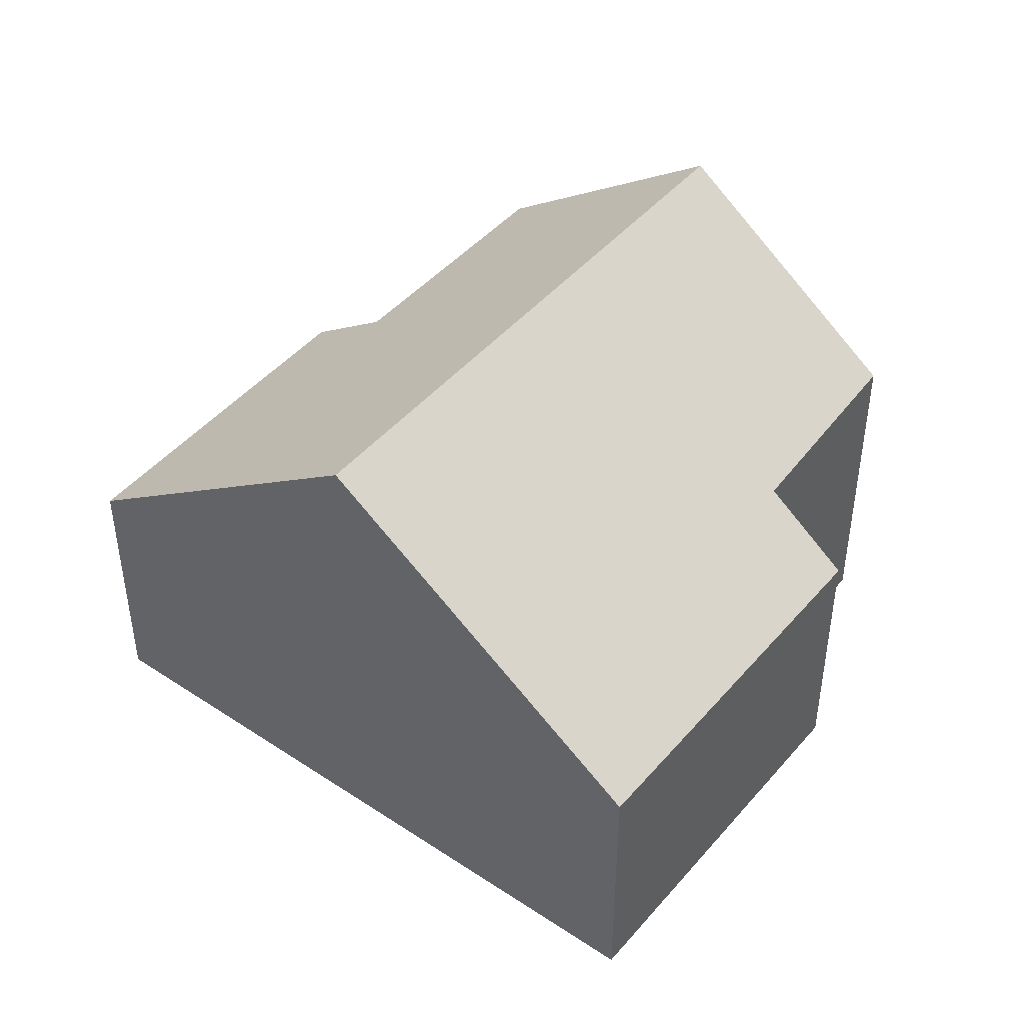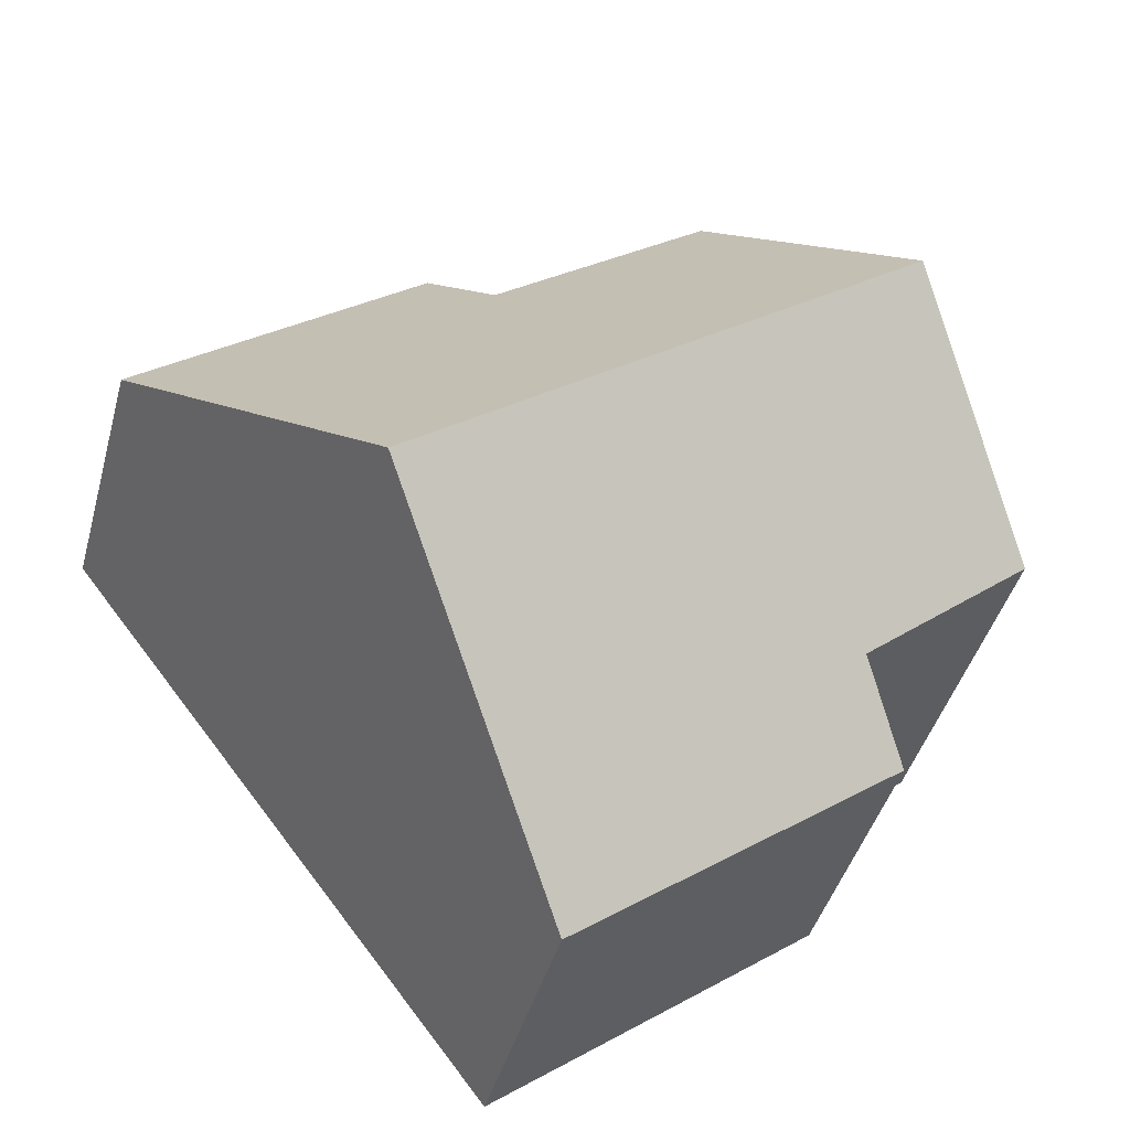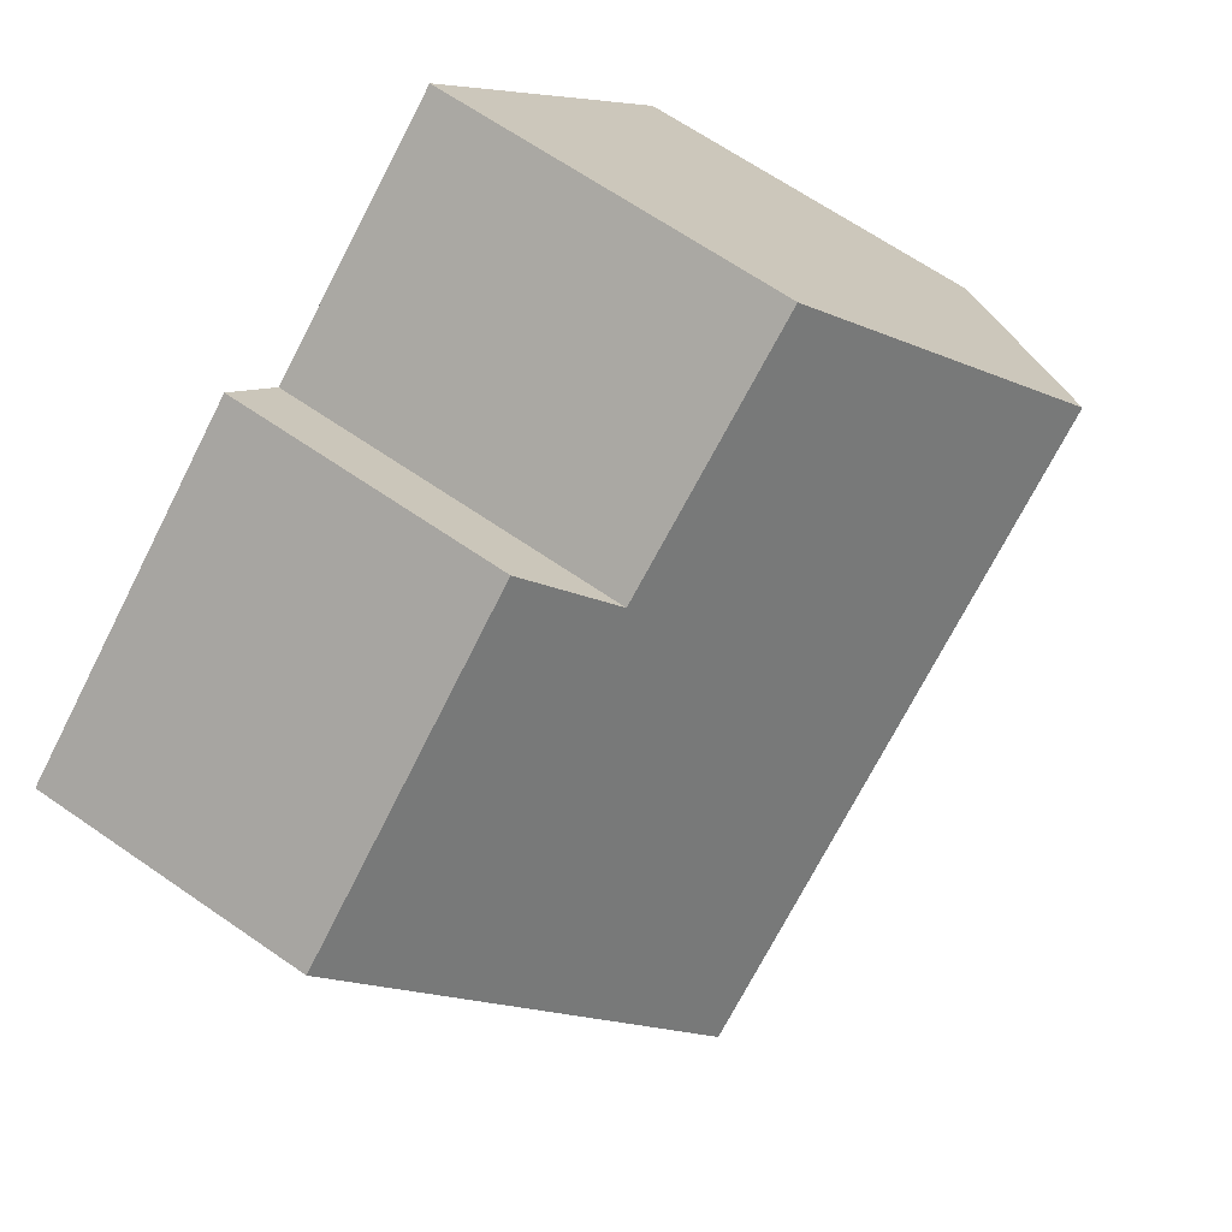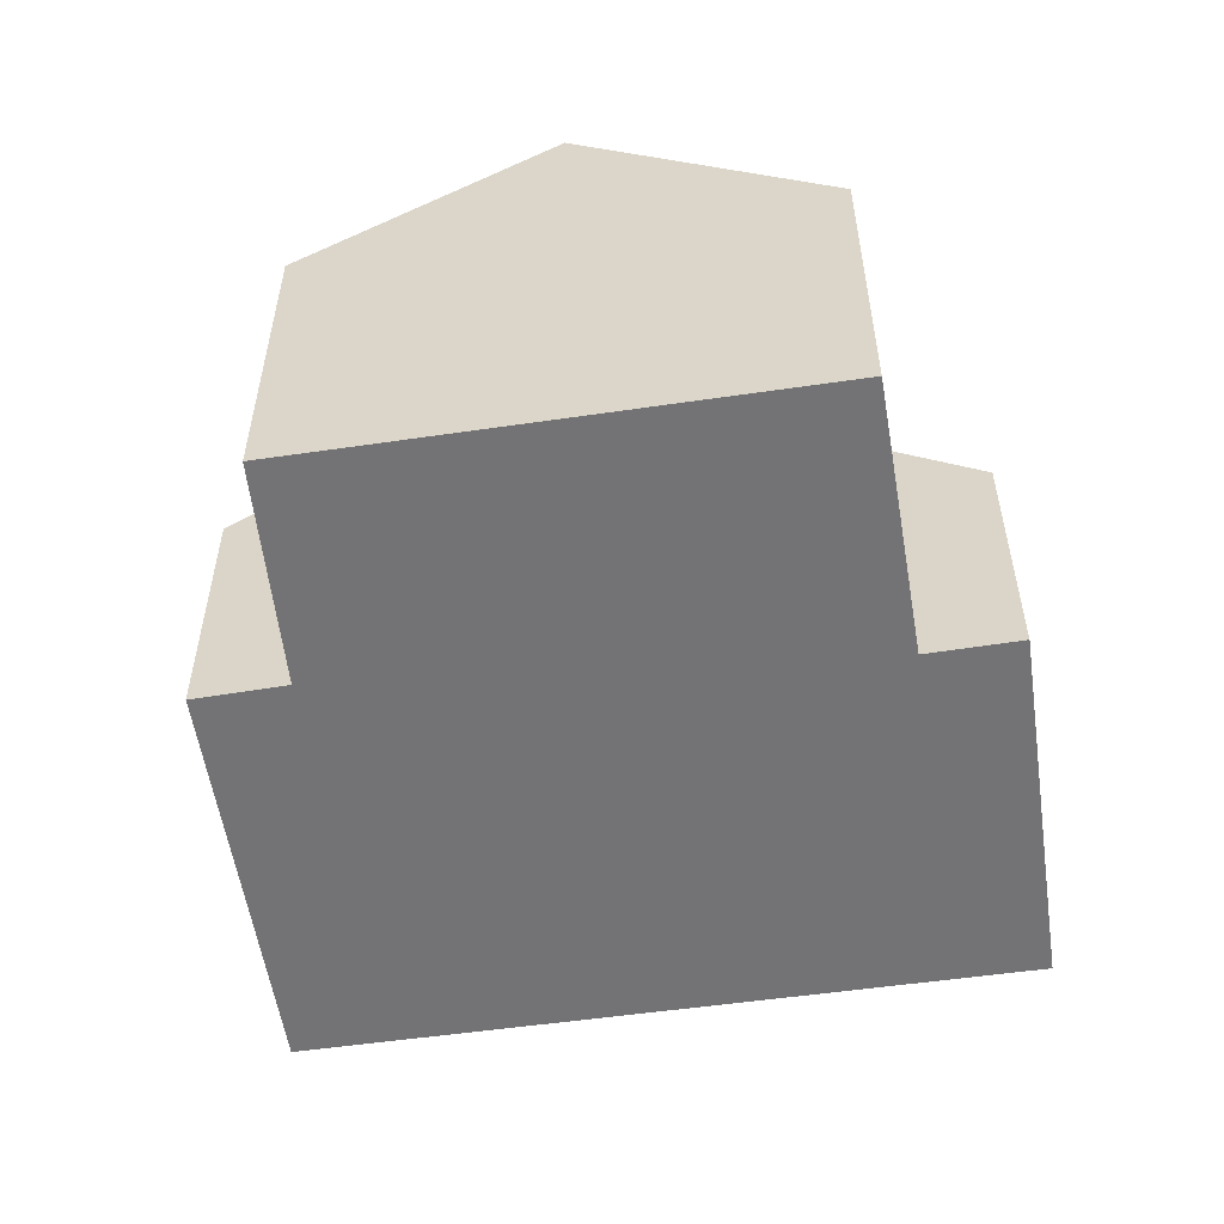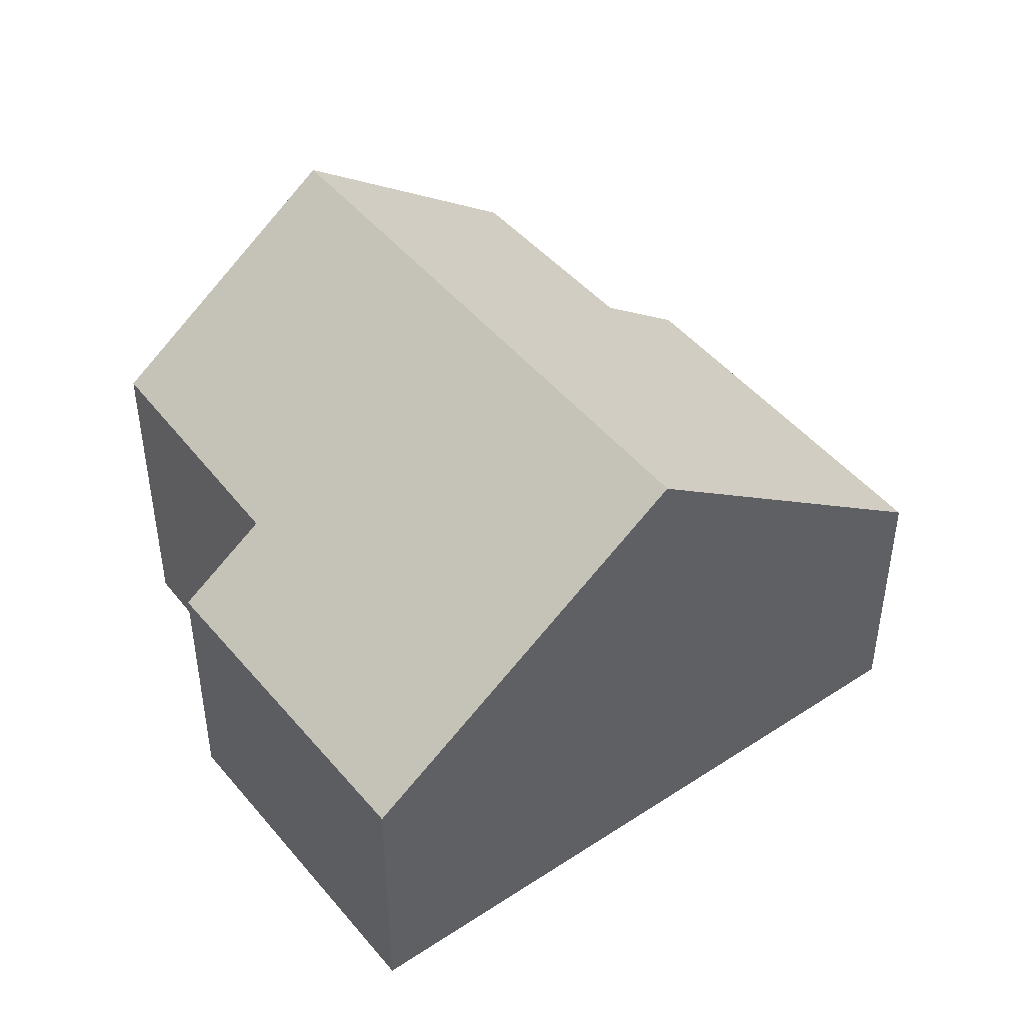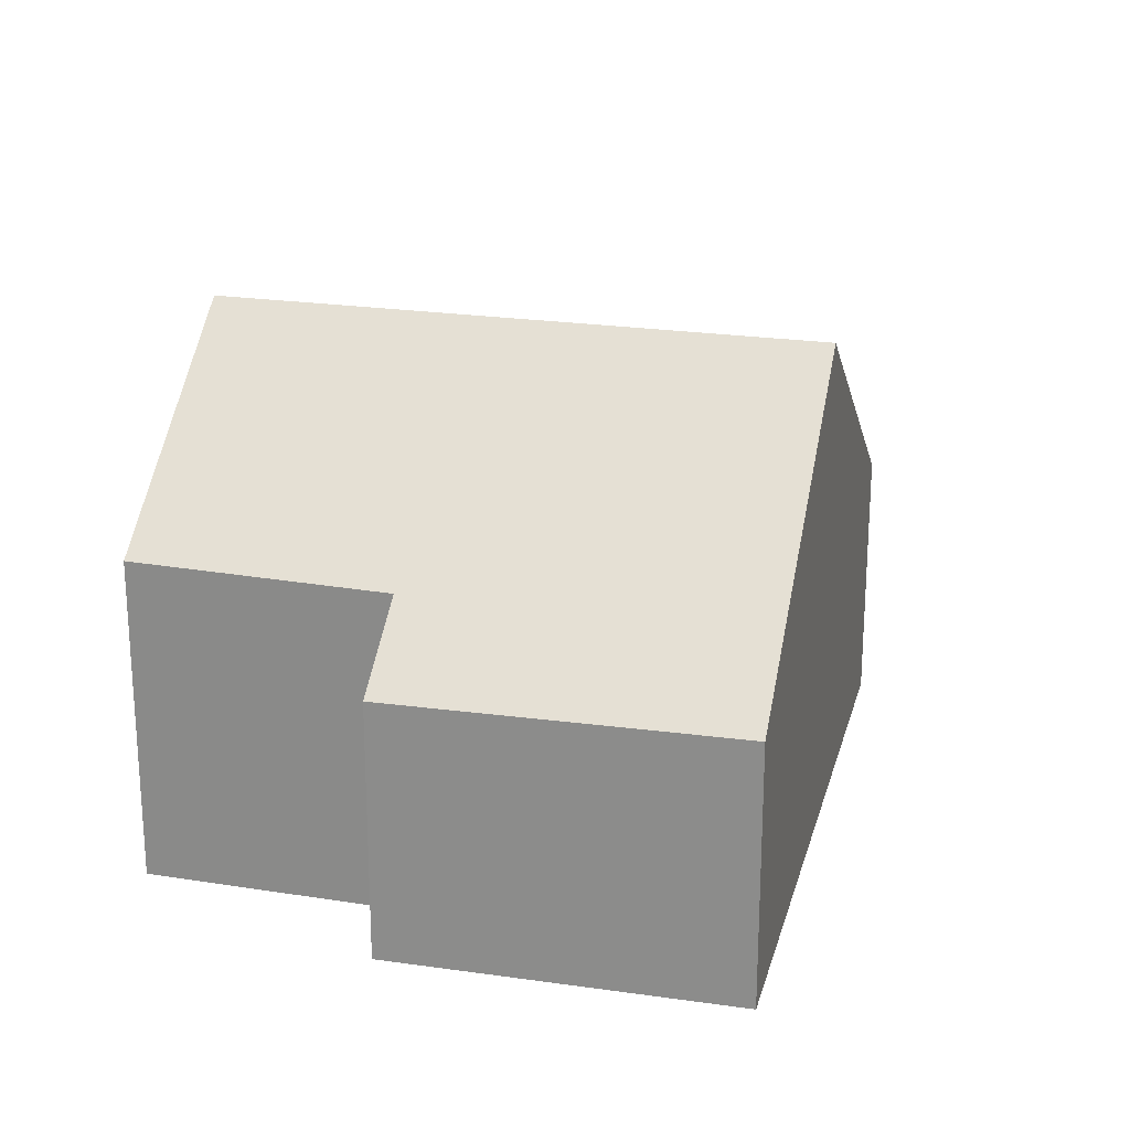
<metadata>
{"format":"obj","ext":"obj","renderer":"f3d","projection":"perspective","resolution":1024,"background":"white","views":[{"elev":45.6,"azim":165.0,"up":"+Y"},{"elev":-42.6,"azim":165.0,"up":"+Z"},{"elev":65.7,"azim":124.9,"up":"+Z"},{"elev":-56.0,"azim":-44.0,"up":"+Y"},{"elev":45.9,"azim":90.6,"up":"+Y"},{"elev":22.9,"azim":51.5,"up":"+Y"}]}
</metadata>
<code>
v  11.58 9.251 -3.194
v  10.27 4.751 5.683
v  15.37 4.805 1.722
v  9.297 5.924 4.37
v  2.699 9.251 3.548
v  5.466 5.978 7.184
v  2.041 4.781 -3.786
v  7.775 4.787 -8.13
v  2.999 5.944 -2.476
v  0 6.057 3.709e-16
v  2.999 1.516e-16 -2.476
v  2.041 2.318e-16 -3.786
v  0 0 0
v  2.699 -2.173e-16 3.548
v  5.466 -4.399e-16 7.184
v  9.297 -2.676e-16 4.37
v  10.27 -3.48e-16 5.683
v  7.775 4.978e-16 -8.13
v  15.37 -1.054e-16 1.722
v  11.58 1.956e-16 -3.194
g defaultobject
f 1 2 3
f 2 1 4
f 4 1 5
f 4 5 6
f 7 1 8
f 1 7 9
f 1 9 5
f 5 9 10
f 7 11 9
f 11 7 12
f 13 5 10
f 5 13 6
f 6 13 14
f 6 14 15
f 16 2 4
f 2 16 17
f 9 13 10
f 13 9 11
f 18 7 8
f 7 18 12
f 15 4 6
f 4 15 16
f 2 19 3
f 19 2 17
f 19 1 3
f 1 19 8
f 8 19 20
f 8 20 18
f 17 20 19
f 20 17 16
f 20 16 15
f 20 15 18
f 18 15 14
f 18 14 11
f 11 14 13
f 12 18 11

</code>
